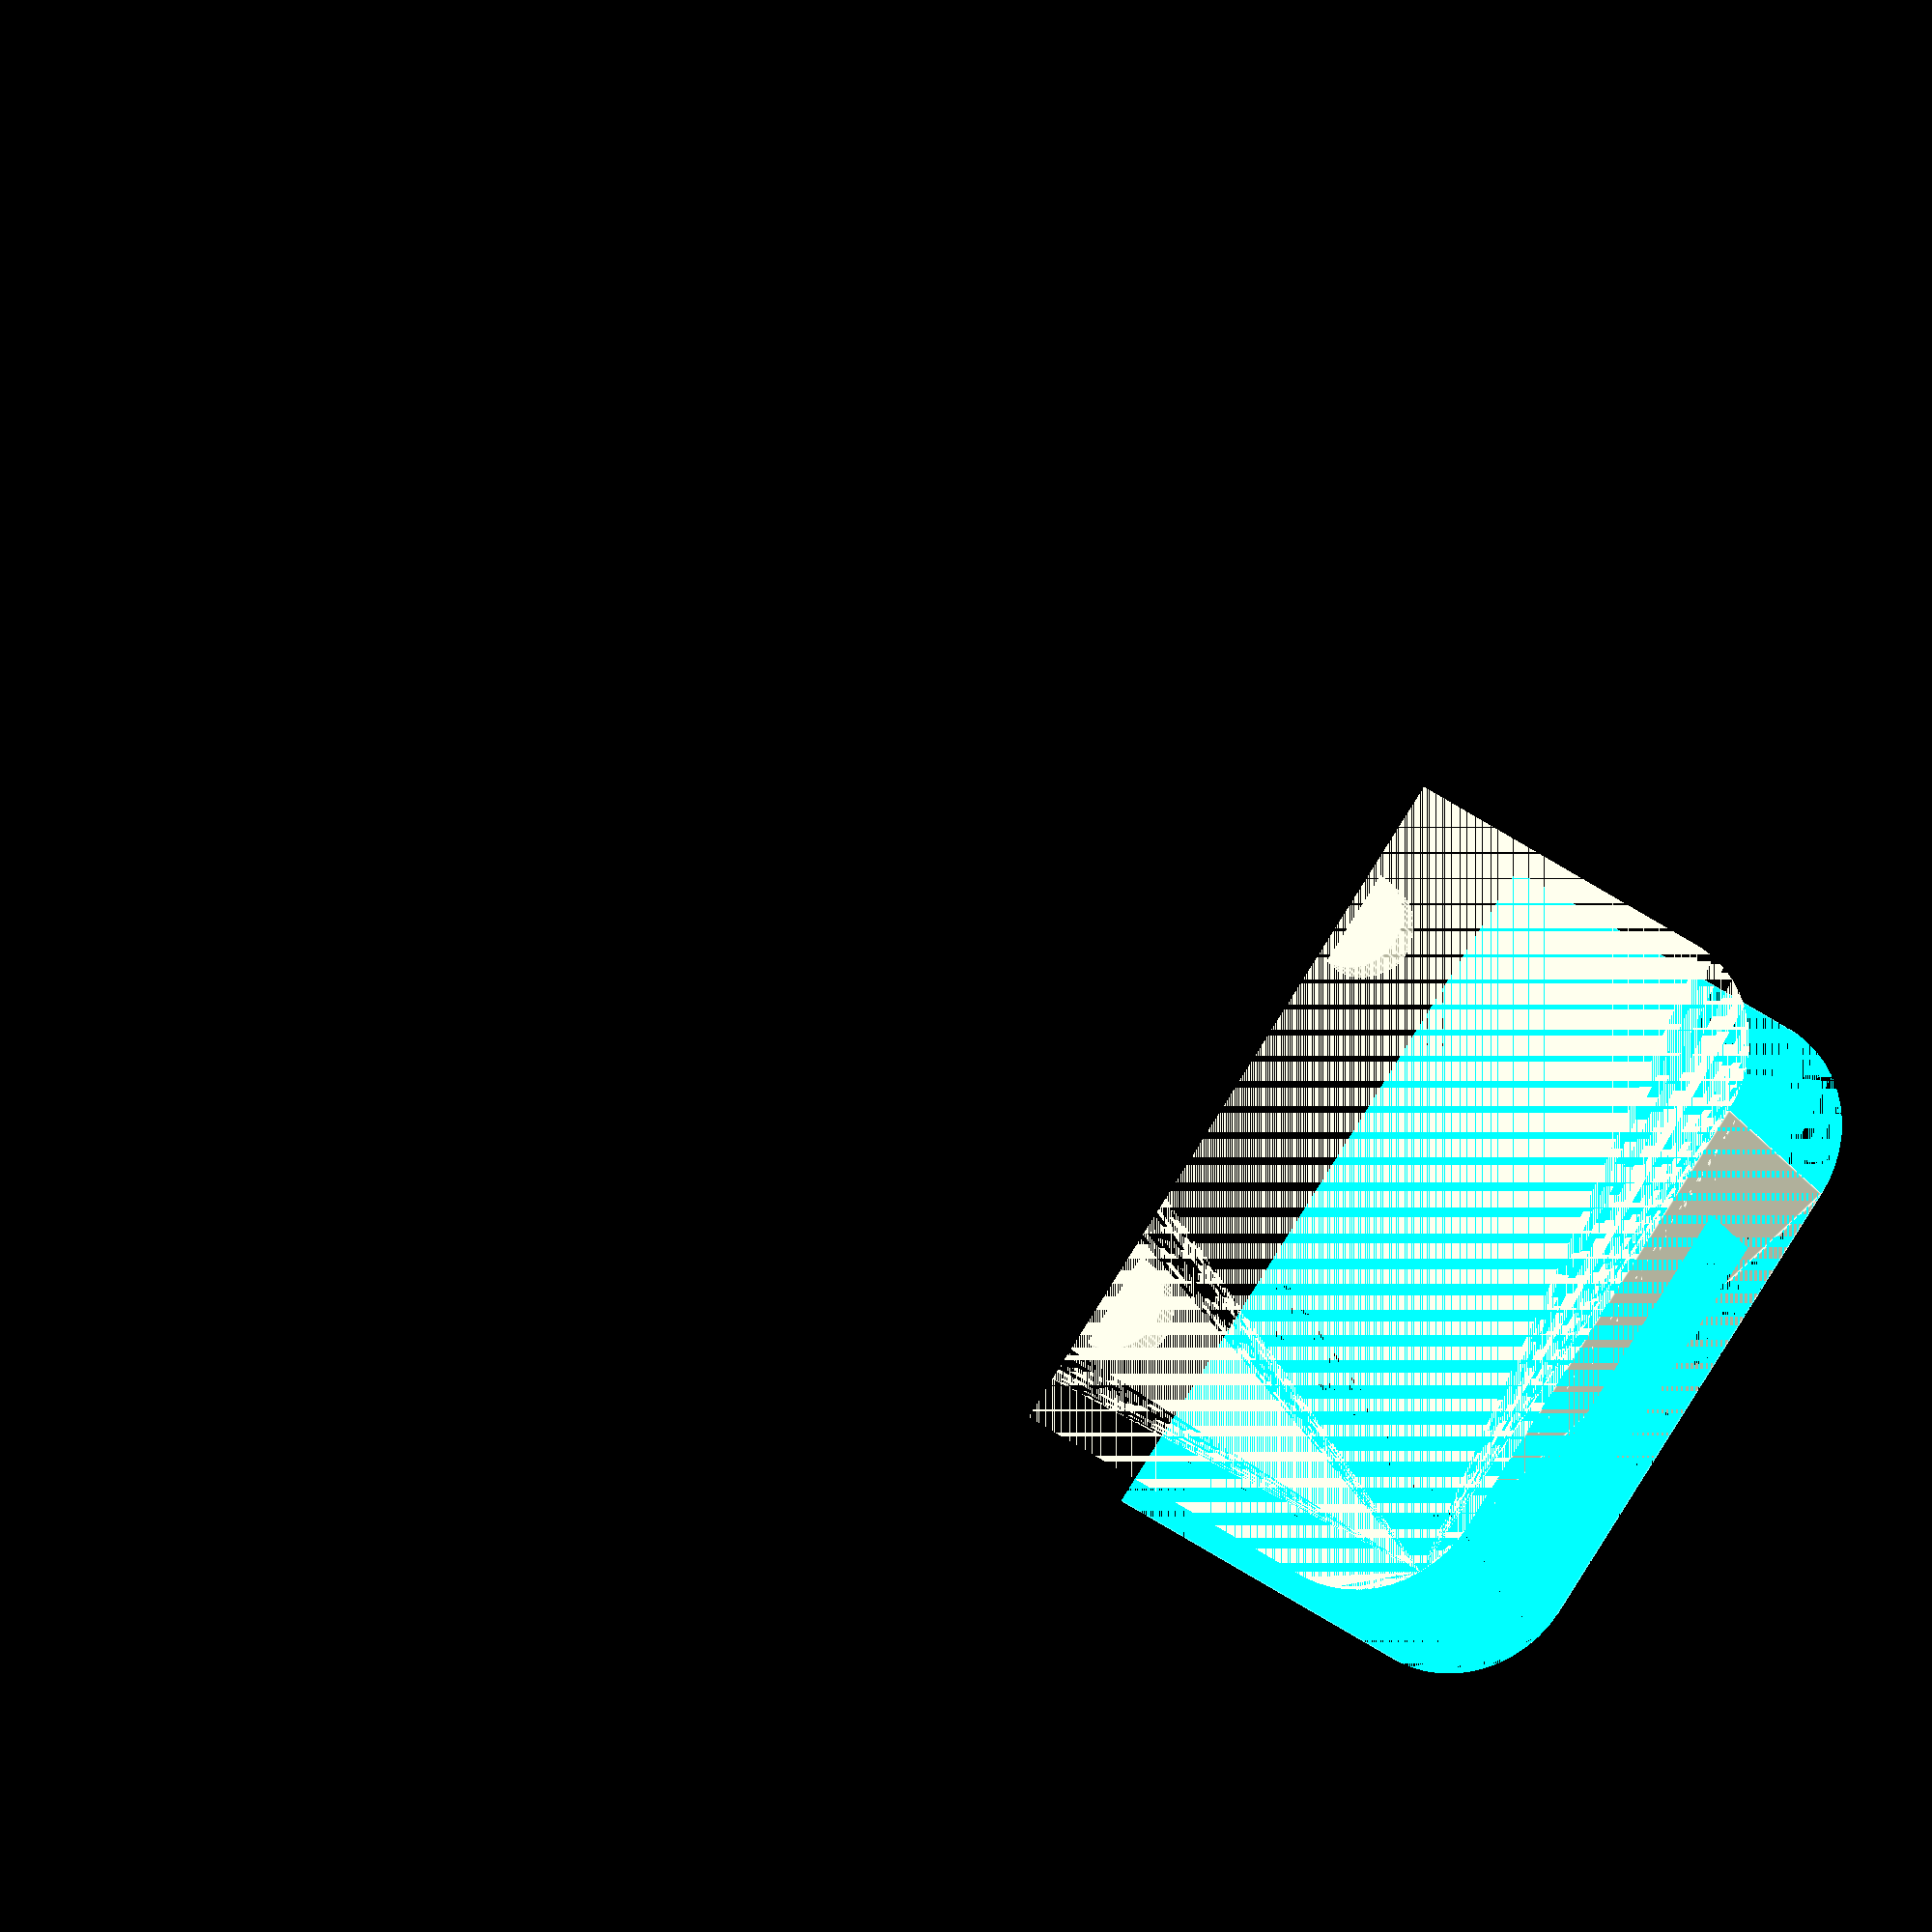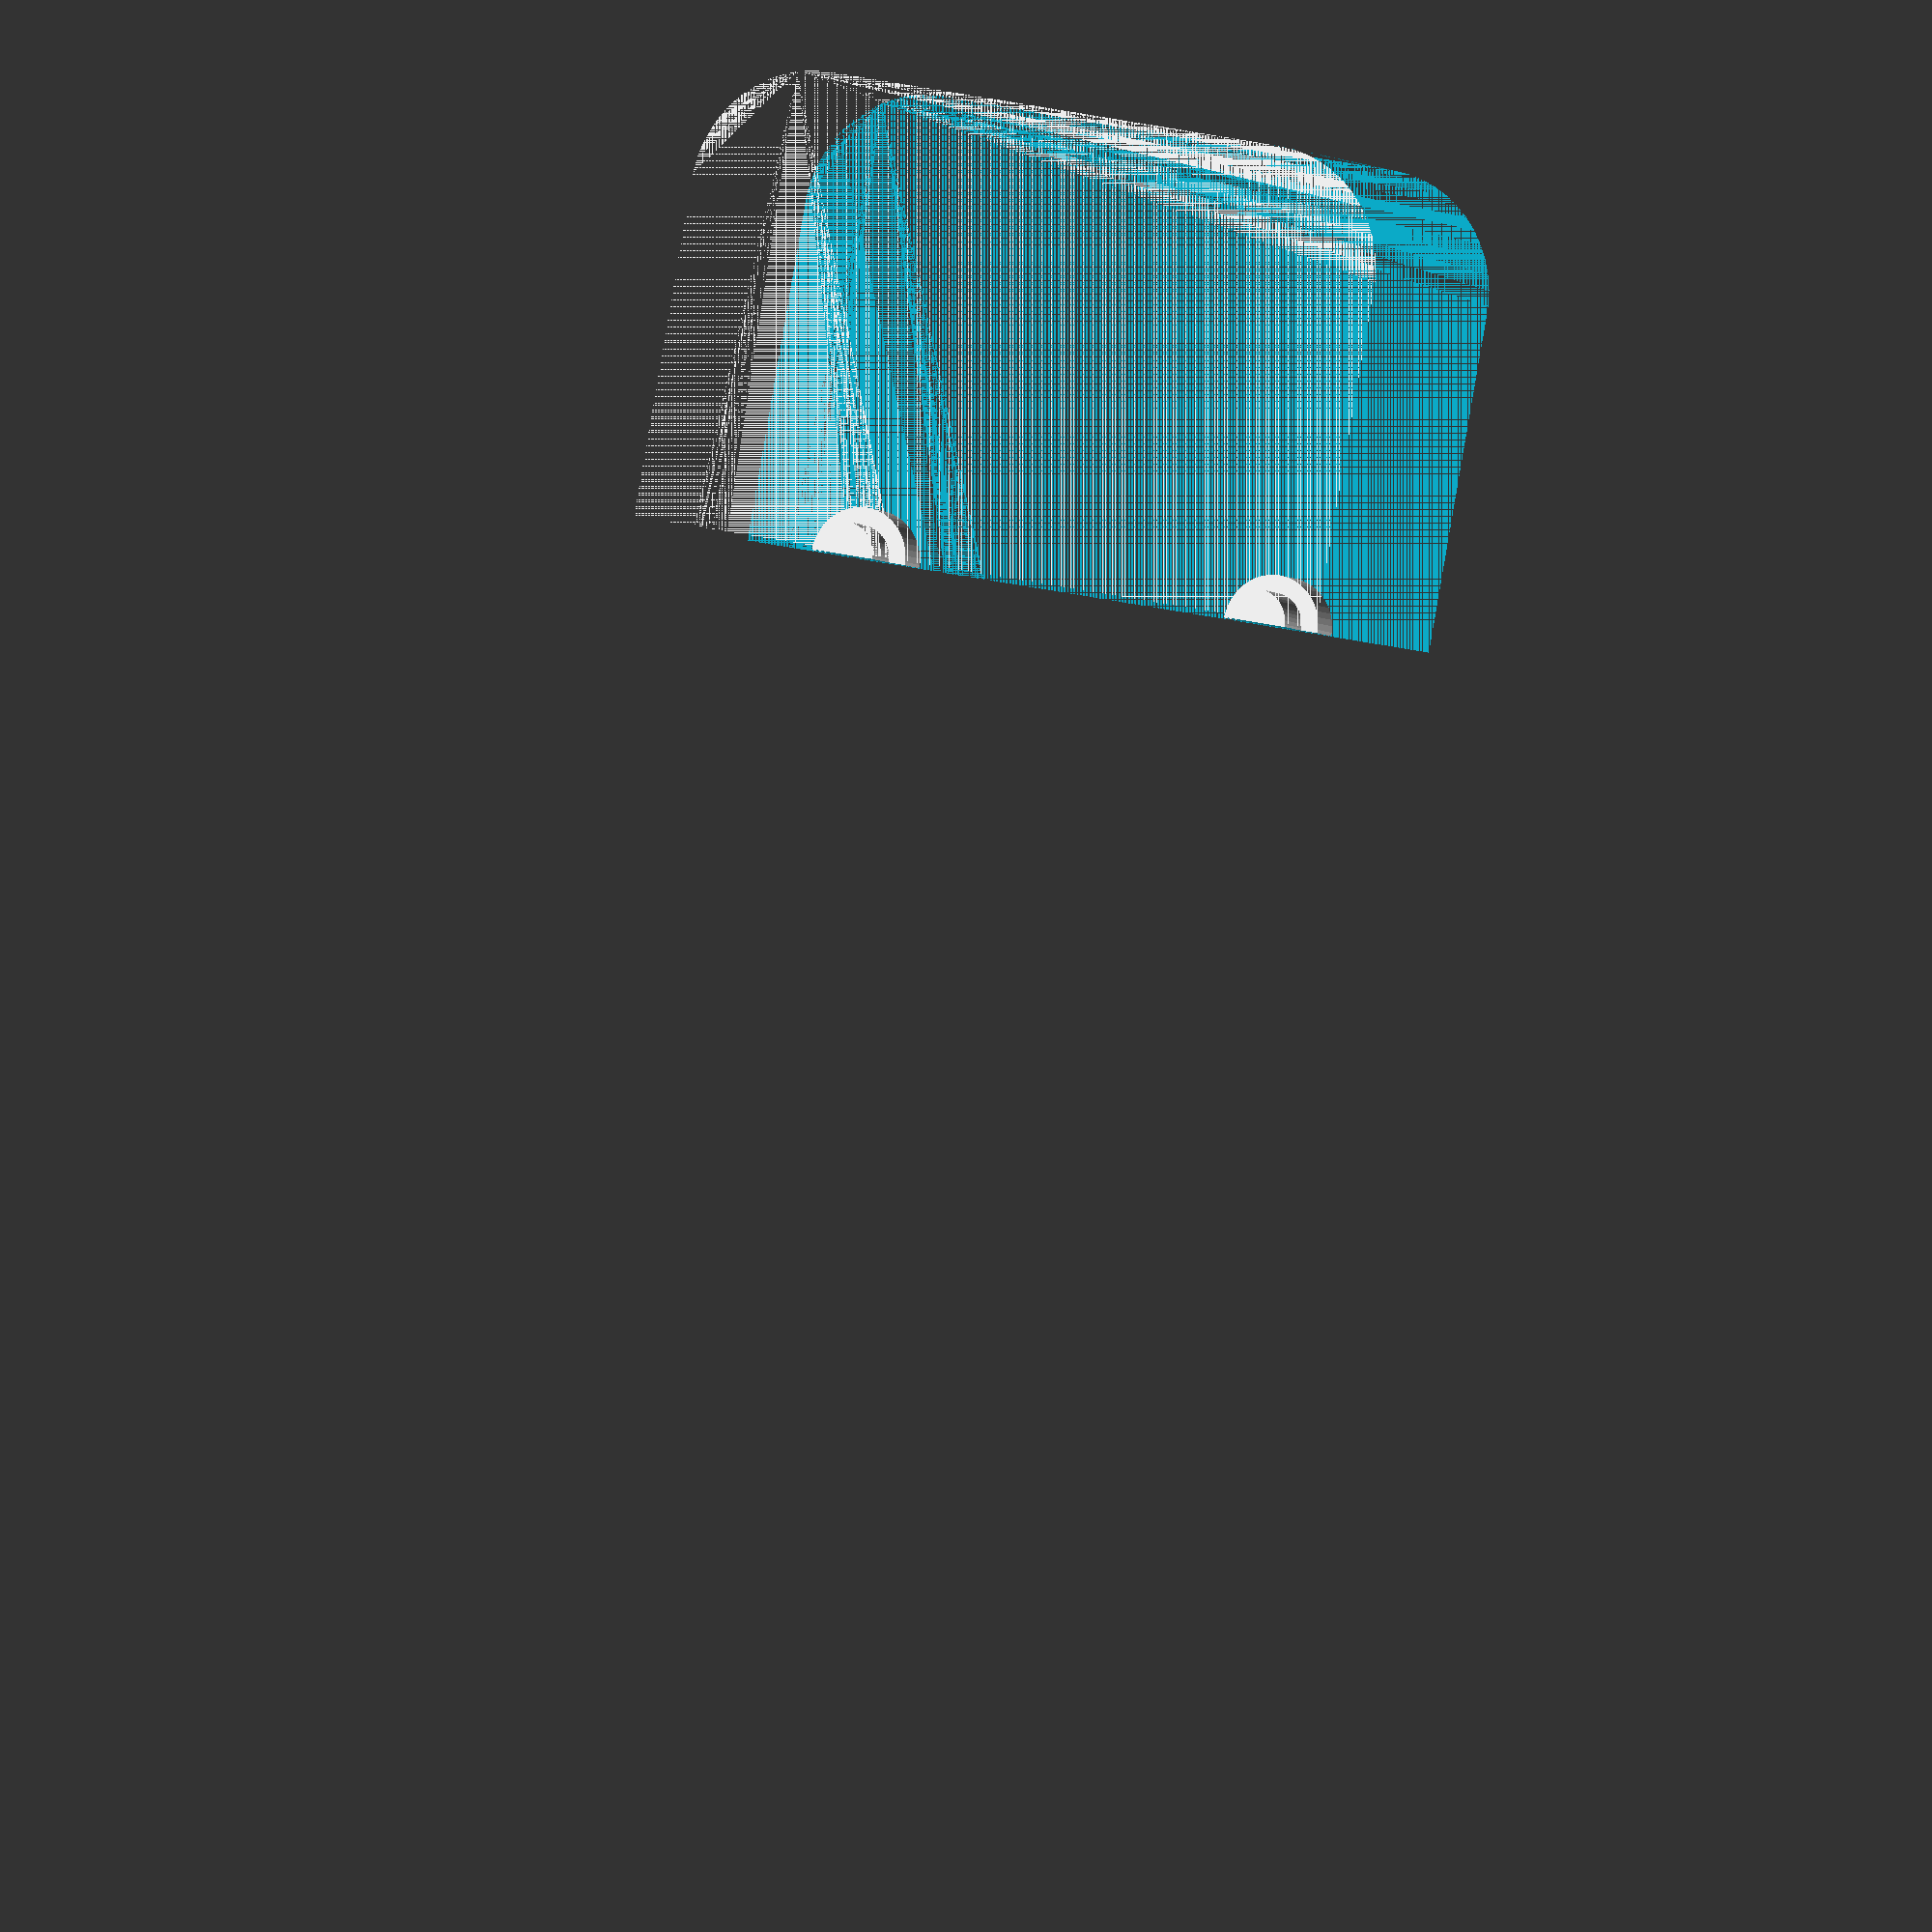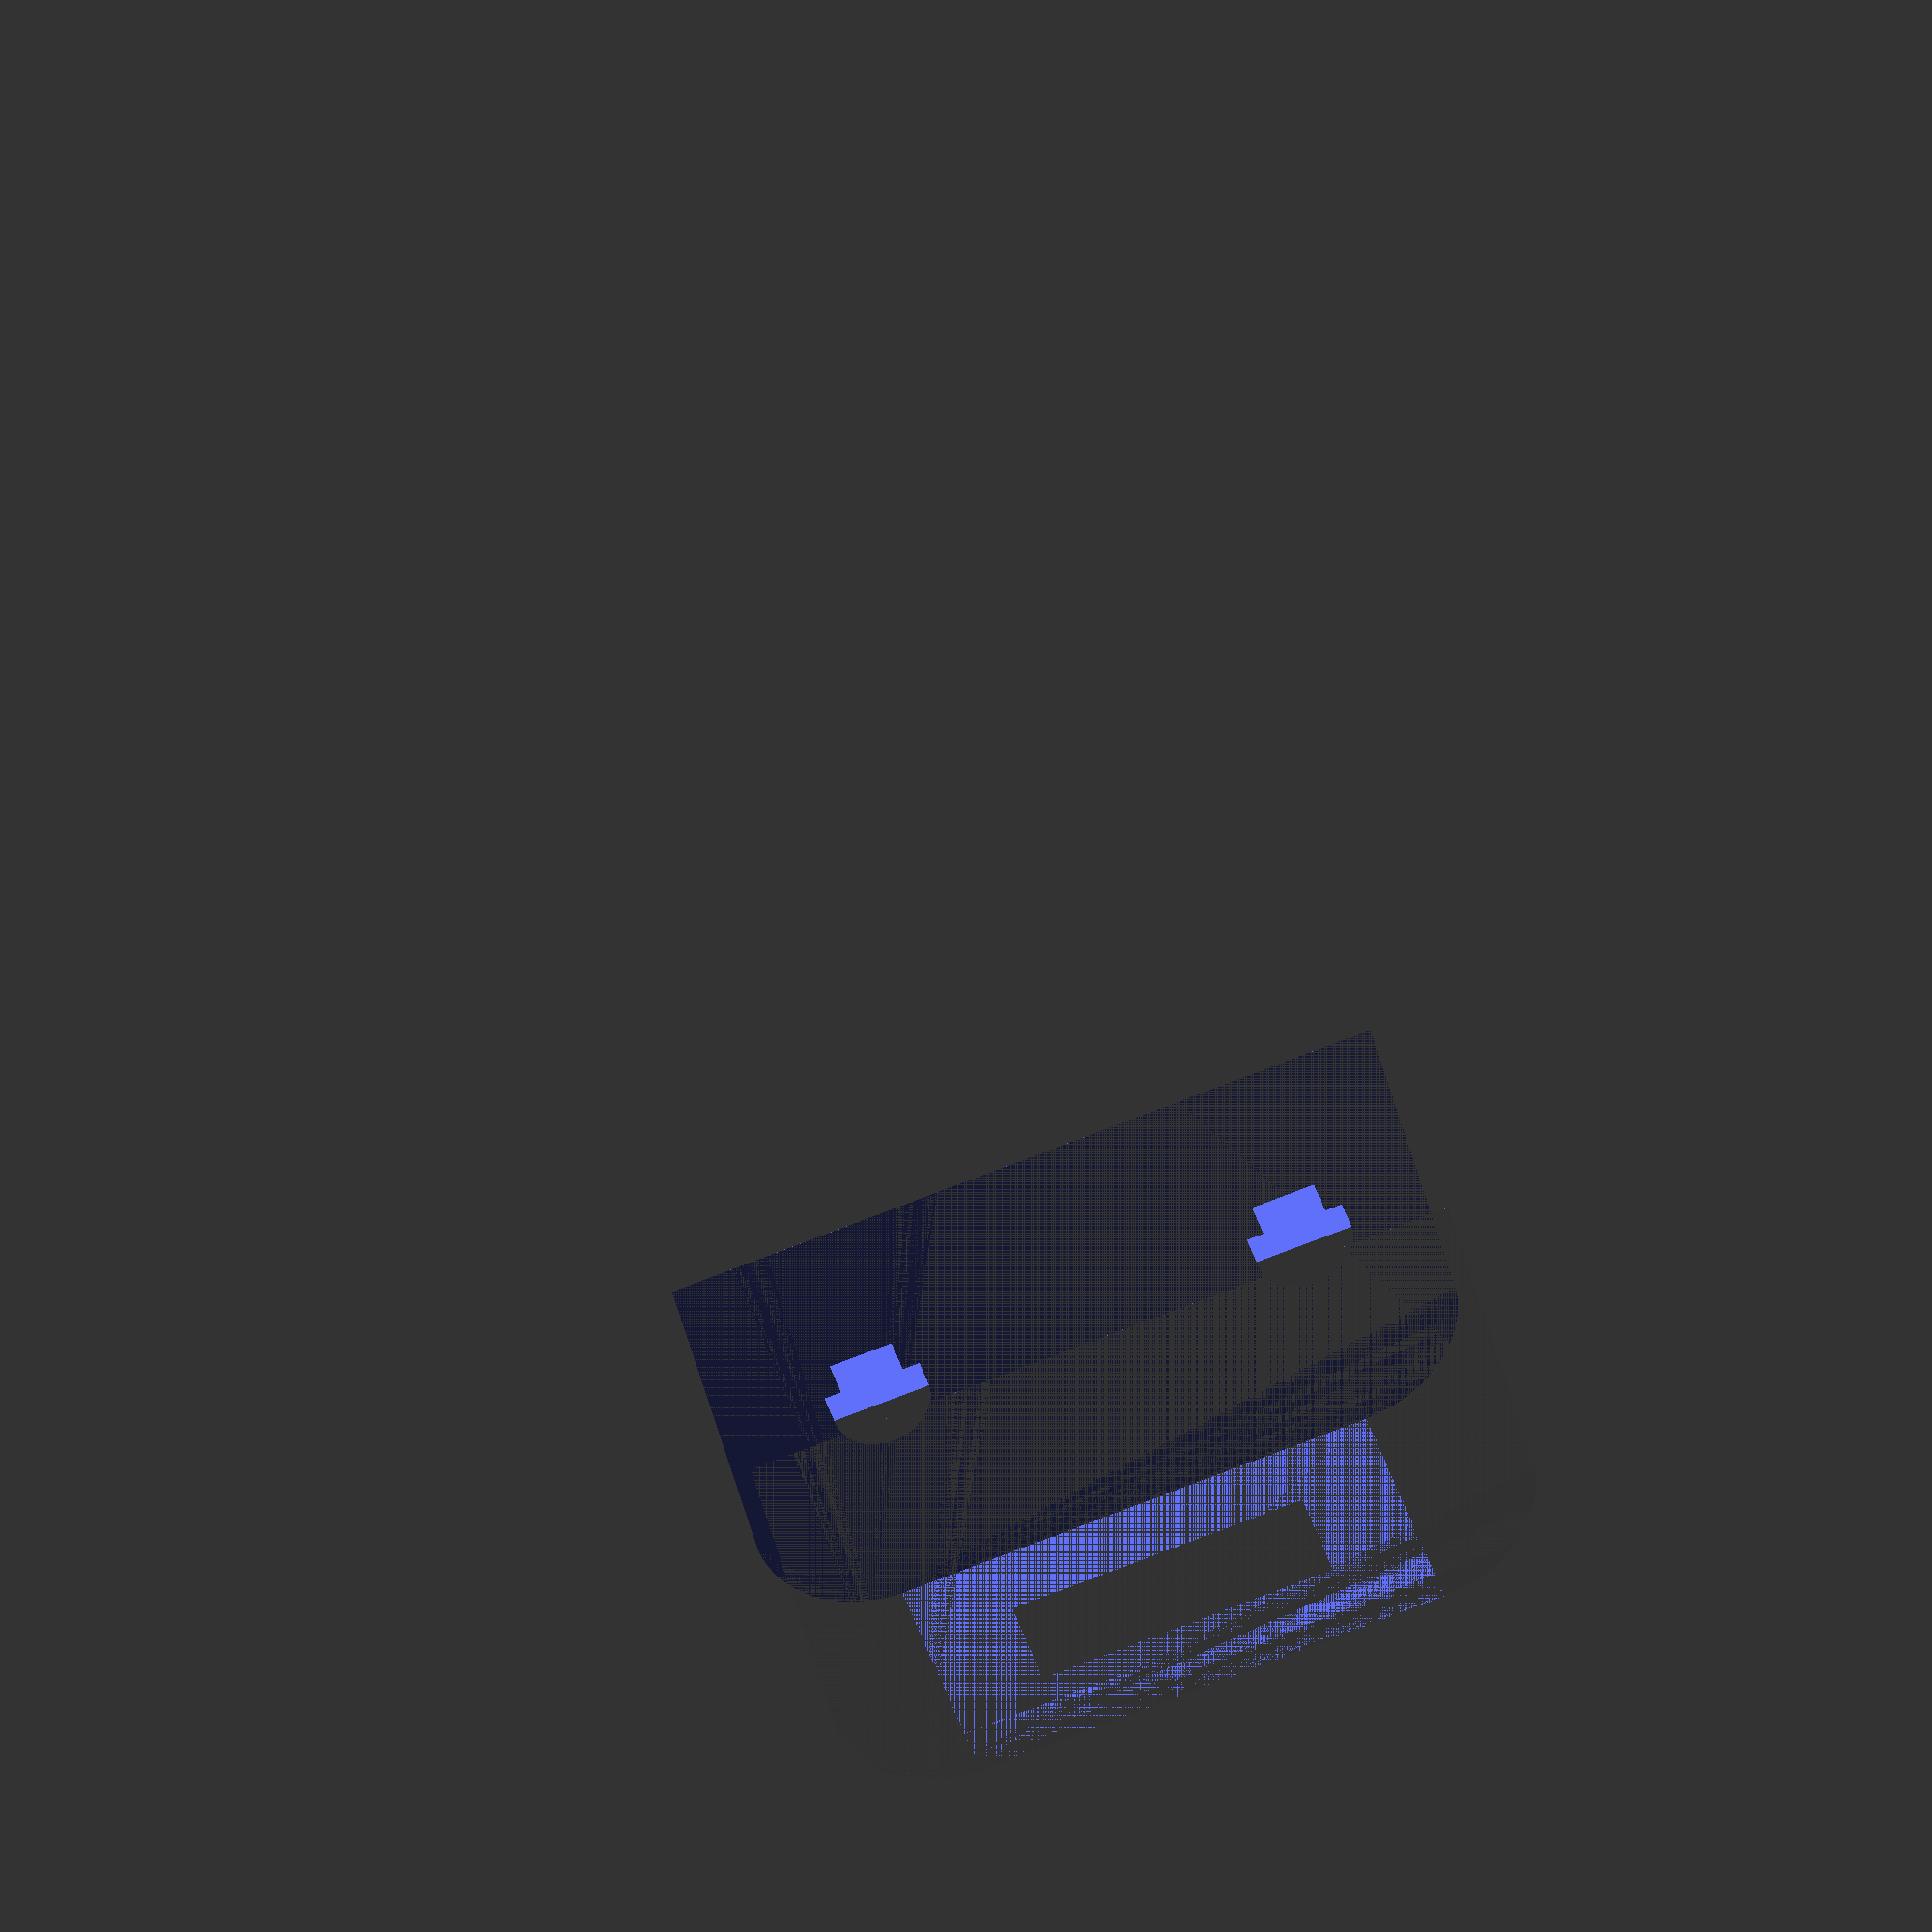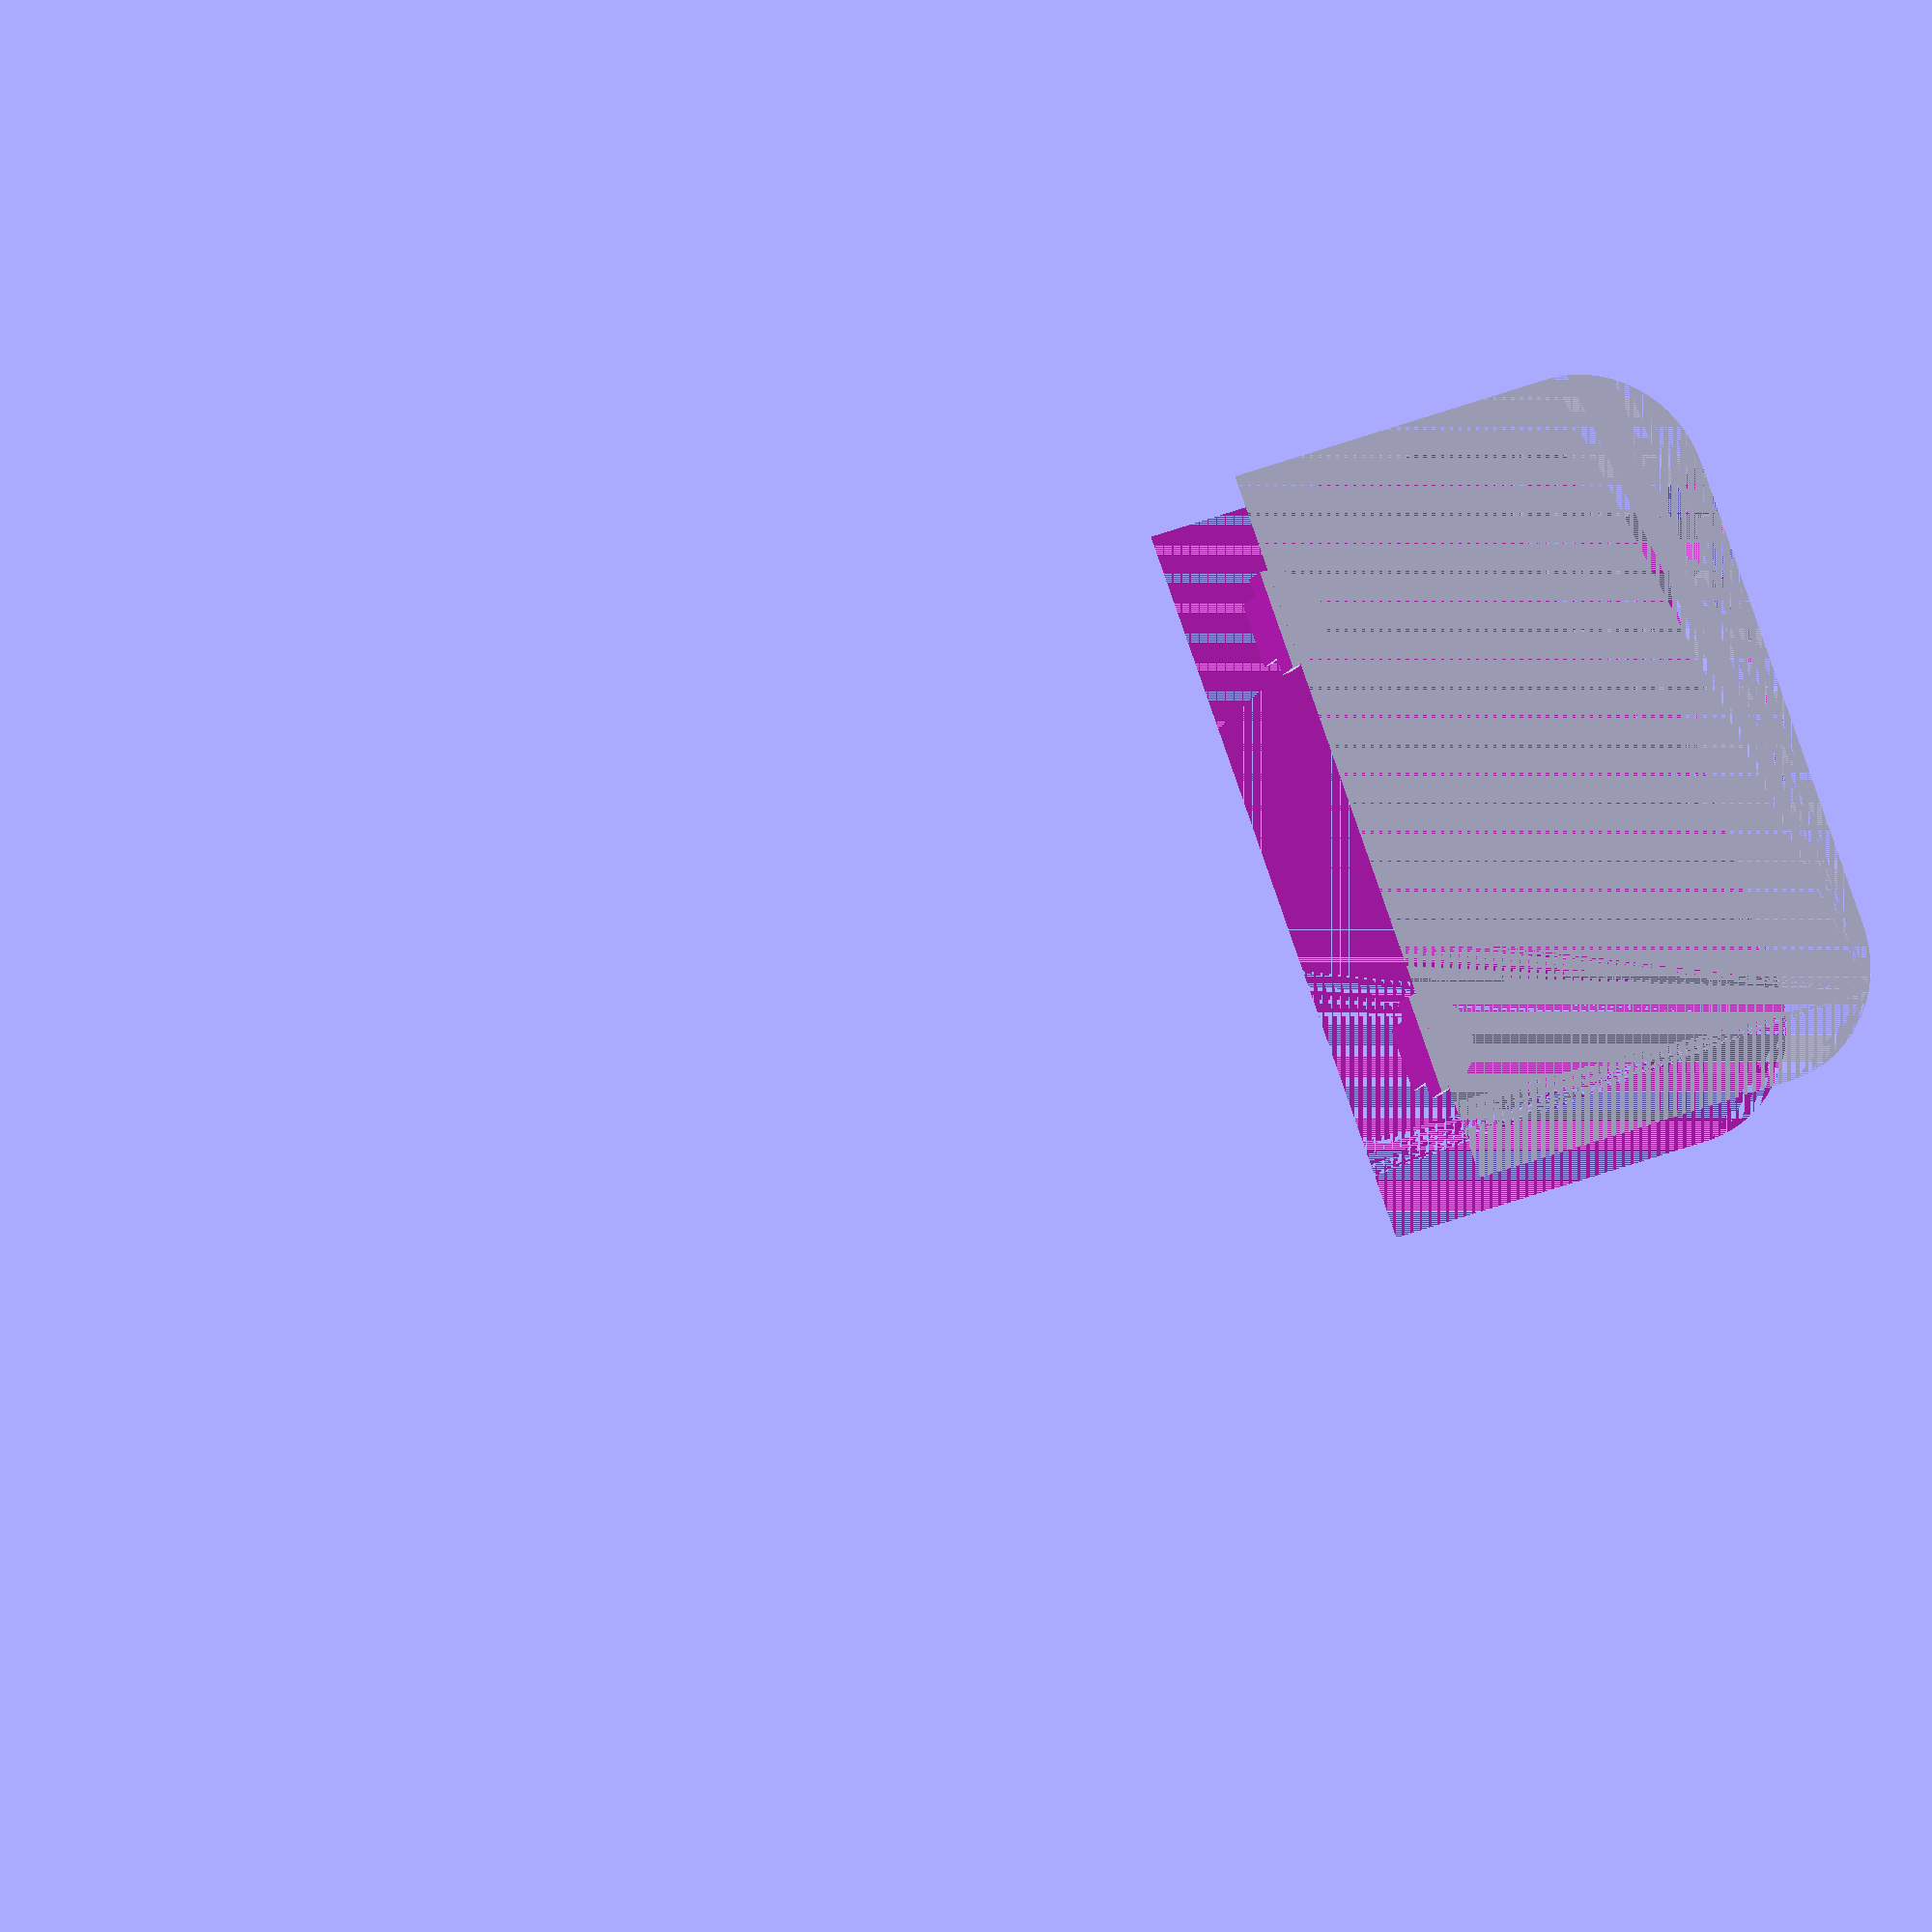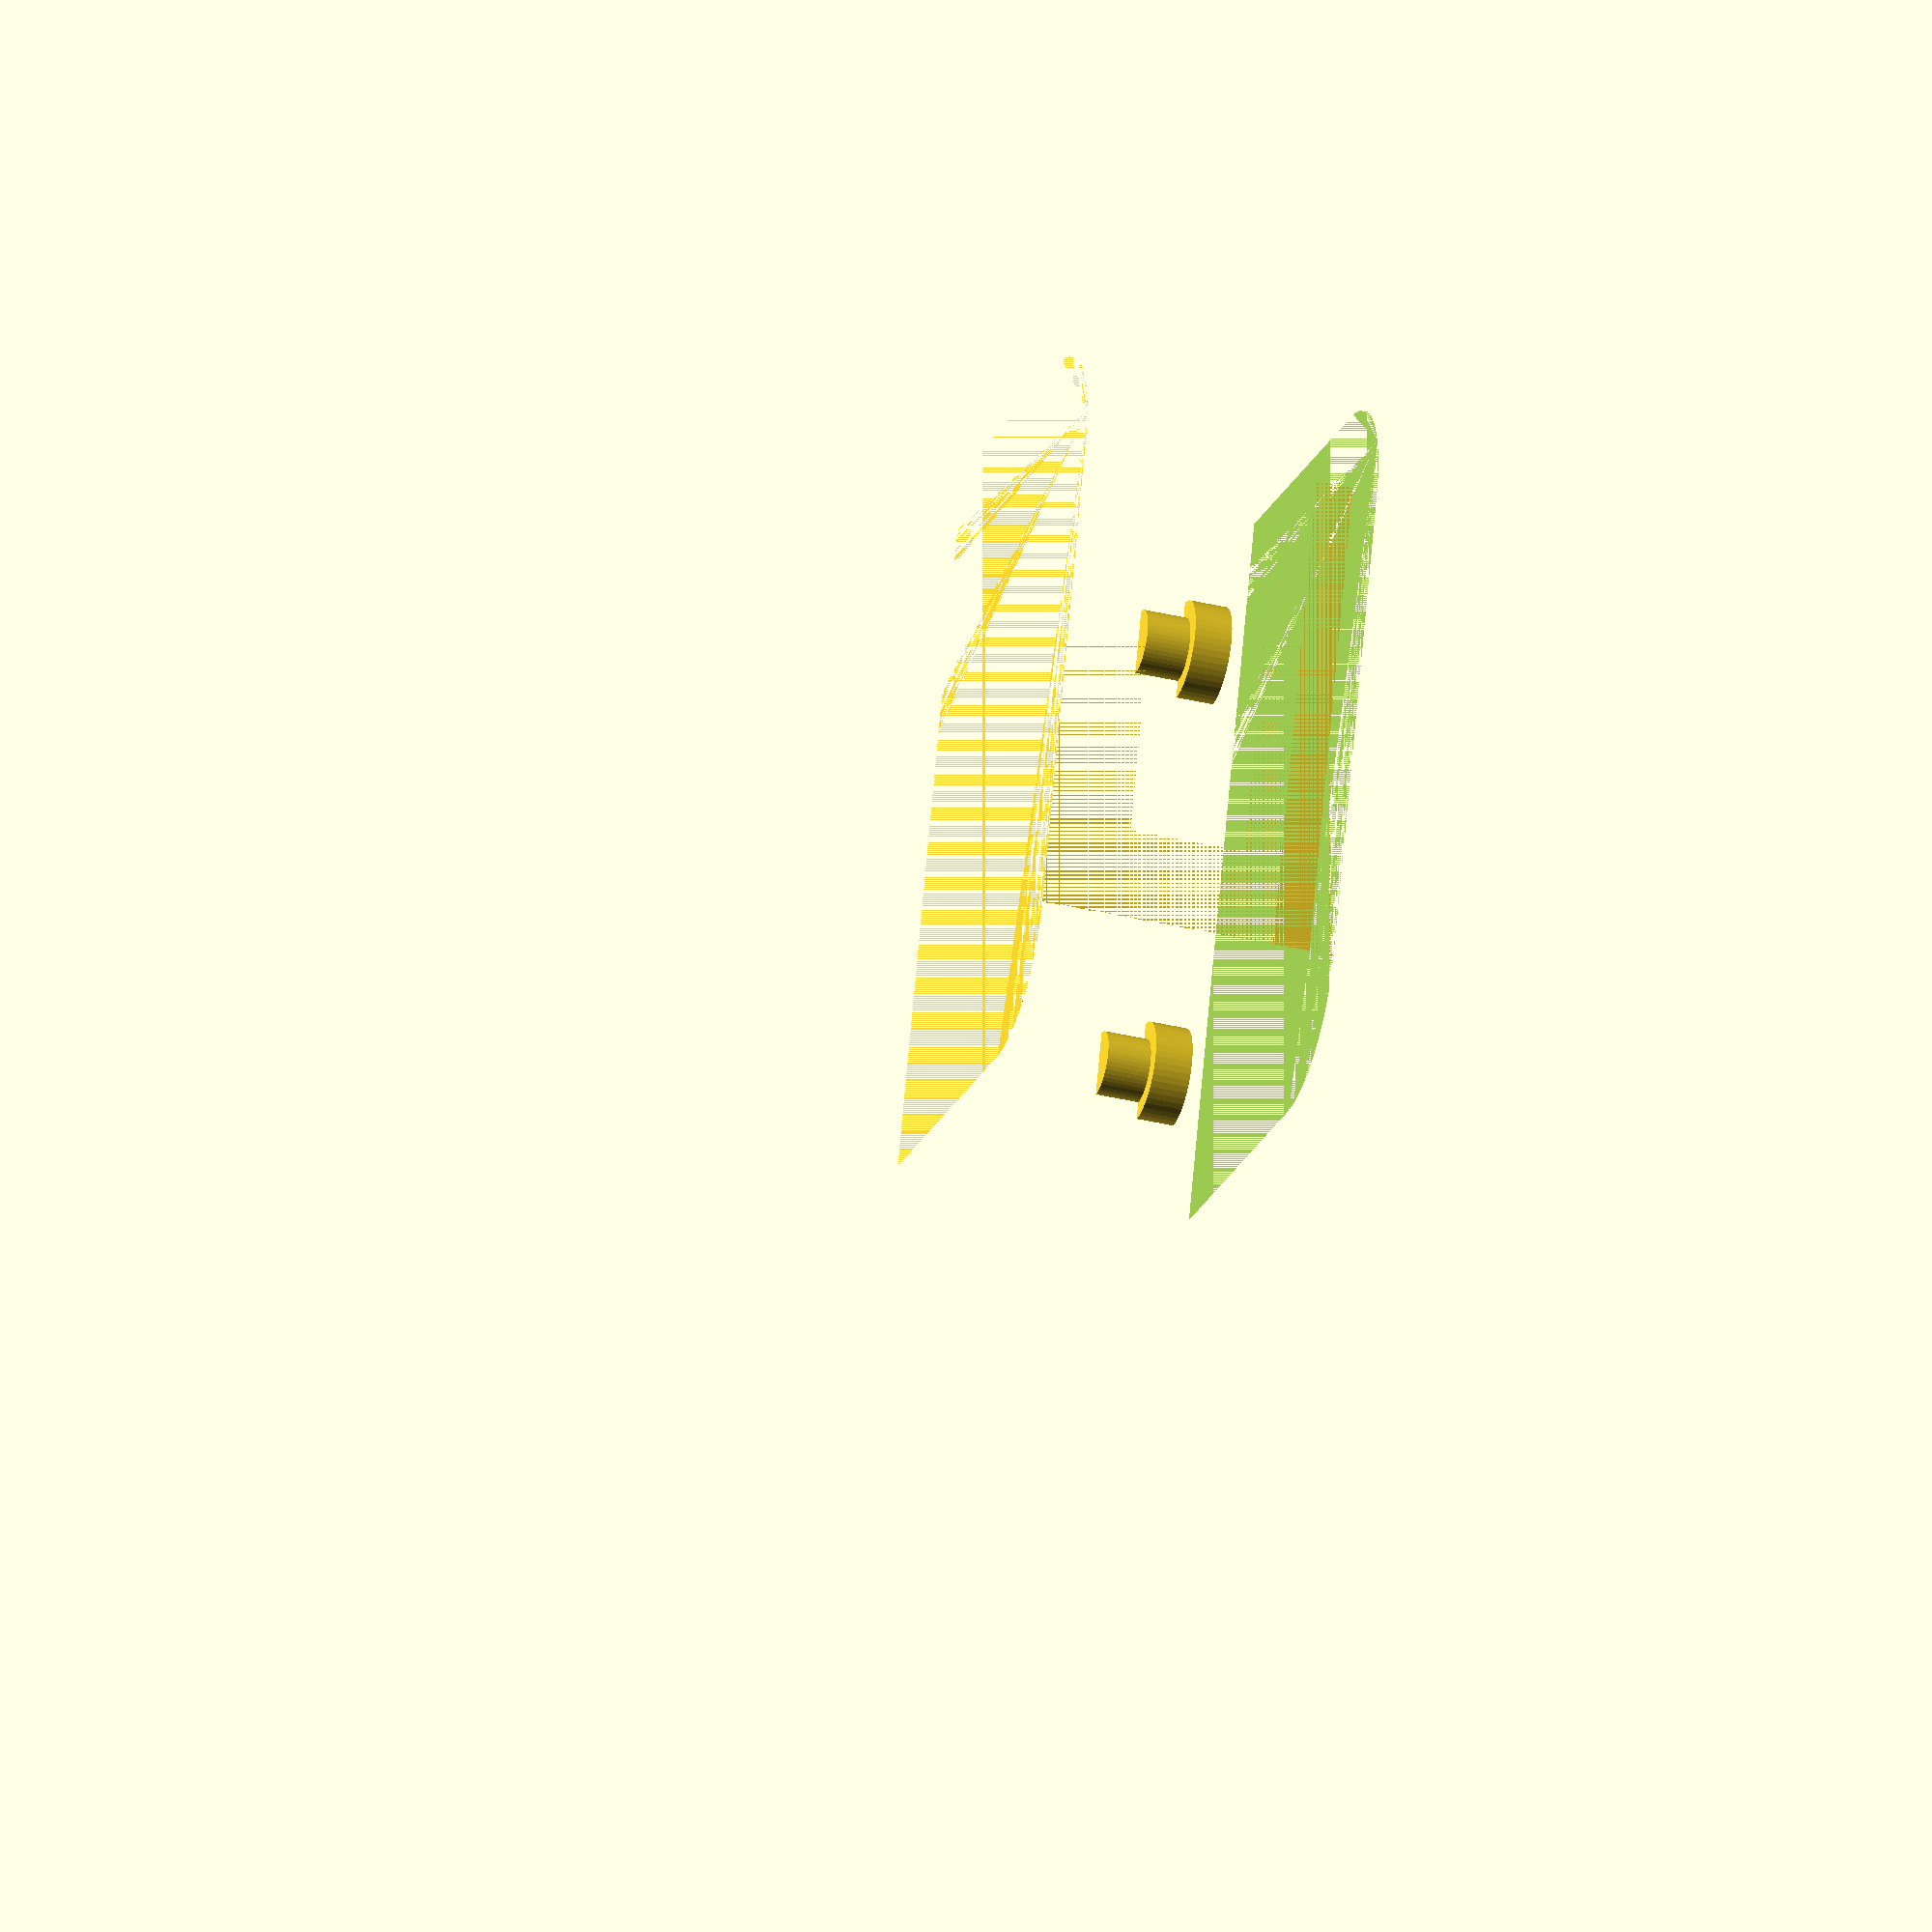
<openscad>
$fn=50;

dim_brd = [63.5, 25.4, 10];
brd_thickness = 1.5;

brd_width = 25.4;
brd_length = 63.5;
brd_height = 10;

wall = 1;
wallv = [1,1,1];
cl_wall = 1;

o_width = brd_width+2*wall+2*cl_wall;
o_length = brd_length+2*wall+2*cl_wall;
o_height = brd_height+2*wall;

dimo = [o_length, o_width, o_height];
o_cornrad = 5;

// screw 1 x:-16.51  y: 3.81
pos_screw1 = [16.5, 21.59, 0];
// screw 2 x:-39.37  y: 3.81
pos_screw2 = [39.37, 21.59, 0];
// screw 3 x:-16.51  y:21.59
pos_screw3 = [16.51, 3.81, 0];

pos_irled = [dim_brd[0]+2*wallv[0]+0.5, 10.16, 5];
dia_irled = 5;
//y_irled = 15.24;
//z_irled = 7.5;

pos_sled = [30.48, 19.05, dim_brd[2]-2*wallv[2]];
dia_sled = 2;
//x_sled = -30.48;
//y_sled = 6.35;

pos_usb = [-3*wallv[0], dim_brd[1]/2, brd_thickness];
//y_usb = brd_width/2;


// board();


difference() {
	union() {
	//color("Grey", 0.2)
		case_rounded(dimo=dimo, wall=wallv, ch=5 , cl=[2,2,1.5], r=o_cornrad, center=false);
	translate(pos_screw1) mountpost(ro = 2, ho = 1.5, ri = 1.5, hi = 1.75, cl_ri=0.2);
	translate(pos_screw2) mountpost(ro = 2, ho = 1.5, ri = 1.5, hi = 1.75, cl_ri=0.2);
	translate(pos_screw3) mountpost(ro = 2, ho = 1.5, ri = 1.5, hi = 1.75, cl_ri=0.2);
	}

	// ir-LED hole
	translate(pos_irled) rotate([0, -90, 0]) hole_led(d=dia_irled);

	// status LED hole
	translate(pos_sled) hole_led(d=2);

	// usbA
	translate(pos_usb) hole_usbAm();

translate([16.51,-50,-20]) cube([200,200,200]);
}






module case_rounded(
					dimo, // outer dimensions (vector)
					wall, // wall thicknesses (vector)
					r,    // corner radius
					ch,   // cut height (bottom, top)
					cl=[0.2, 0.2, 1], // board clearance
					center=true
 					) {
	translate(center ? [0,0,0] : dimo/2-wall-cl/2-[0,0,cl[2]/2])
	difference(){
	union() {
		difference(){
			cube_rounded(dim=dimo,r=r,center=true);
			cube_rounded(dim=dimo-2*wall,r=r-wall[0],center=true);

			//translate([0,0,6]) cube([250,250,10], center=true);
		}

	// bevel
		translate([0,0,-dimo[2]/2+wall[2]+cl[2]/2])
		difference(){
			cube_rounded(dim=[dimo[0], dimo[1], cl[2]], r=r, center=true);
			assign(tmp = [dimo[0]-2*wall[0]-2*cl[0], dimo[1]-2*wall[1]-2*cl[1], cl[2]+0.1])
				cube_rounded(dim=tmp,r=r-wall[0]-cl[0],center=true);
		}
	} // end of union (basebody)

	translate() cube(dimo, center=true);
	}
}


module mountpost( 
				   ro = 5,       // outer radius
                  ho = 1.5,     // height of post
                  ri = 3,       // radius of inner radius (that goes through mounting hole in pcb)
                  hi = 1.5,     // height of cyl that goes through mounting hole
                  cl_ri=0.2     // clearance for inner radius
                ) {
	translate([0, 0, -ho/2]) cylinder(r=ro, h=ho, center=true);
	translate([0, 0, hi/2]) cylinder(r=ri-cl_ri, h=hi, center=true);
	
}

module screwpost() {
	
}


module board() {
	translate([0, brd_width, 0]) rotate([0, 0, 180]) 
	union() {
		color("DarkGreen") translate([-brd_length, 0, 0]) cube([brd_length, brd_width, 1.5]);
		translate([-24.75, 0, 0.7]) import_stl("../board/irusb.stl");
	}
}

module hole_led(d=5, h=5, cld=0.2) {
	translate([0,0, h/2]) cylinder(r=d/2+cld/2, h=h, center=true);
}

module hole_usbAm(l=15, clw=0.2, clh=0.2) {
	translate([l/2,0,(4.5+clh)/2]) cube([l,12+clw,4.5+clh], center=true);
}


module cube_rounded(
				dim=[1,1,1],  // dimension of "cube"
				r=0.5,          // radius of rounded corner (xy)
				center=false  // is centered?
					) {
	translate(center ? [0,0,0] : [dim[0]/2,dim[1]/2,0])
	hull() for(m=[[0,0,0], [1,0,0], [dim[0]-r*2,dim[1]-r*2,0], [0,1,0]])
		mirror(m) translate([dim[0]/2-r, dim[1]/2-r, 0]) cylinder(h=dim[2],r=r, center=center);
}


module square_rounded(l=60,w=25,h=10,r=5, center=false) {
	translate(center ? [0,0,0] : [l/2,w/2,0])
	hull() for(m=[[0,0,0], [1,0,0], [l-r*2,w-r*2,0], [0,1,0]])
		mirror(m) translate([l/2-r, w/2-r, 0]) cylinder(h=h,r=r, center=center);
}
</openscad>
<views>
elev=16.8 azim=326.2 roll=197.7 proj=o view=edges
elev=184.9 azim=280.5 roll=158.2 proj=o view=solid
elev=142.9 azim=104.6 roll=14.9 proj=o view=solid
elev=11.9 azim=20.0 roll=164.0 proj=o view=wireframe
elev=216.9 azim=17.1 roll=107.3 proj=o view=solid
</views>
